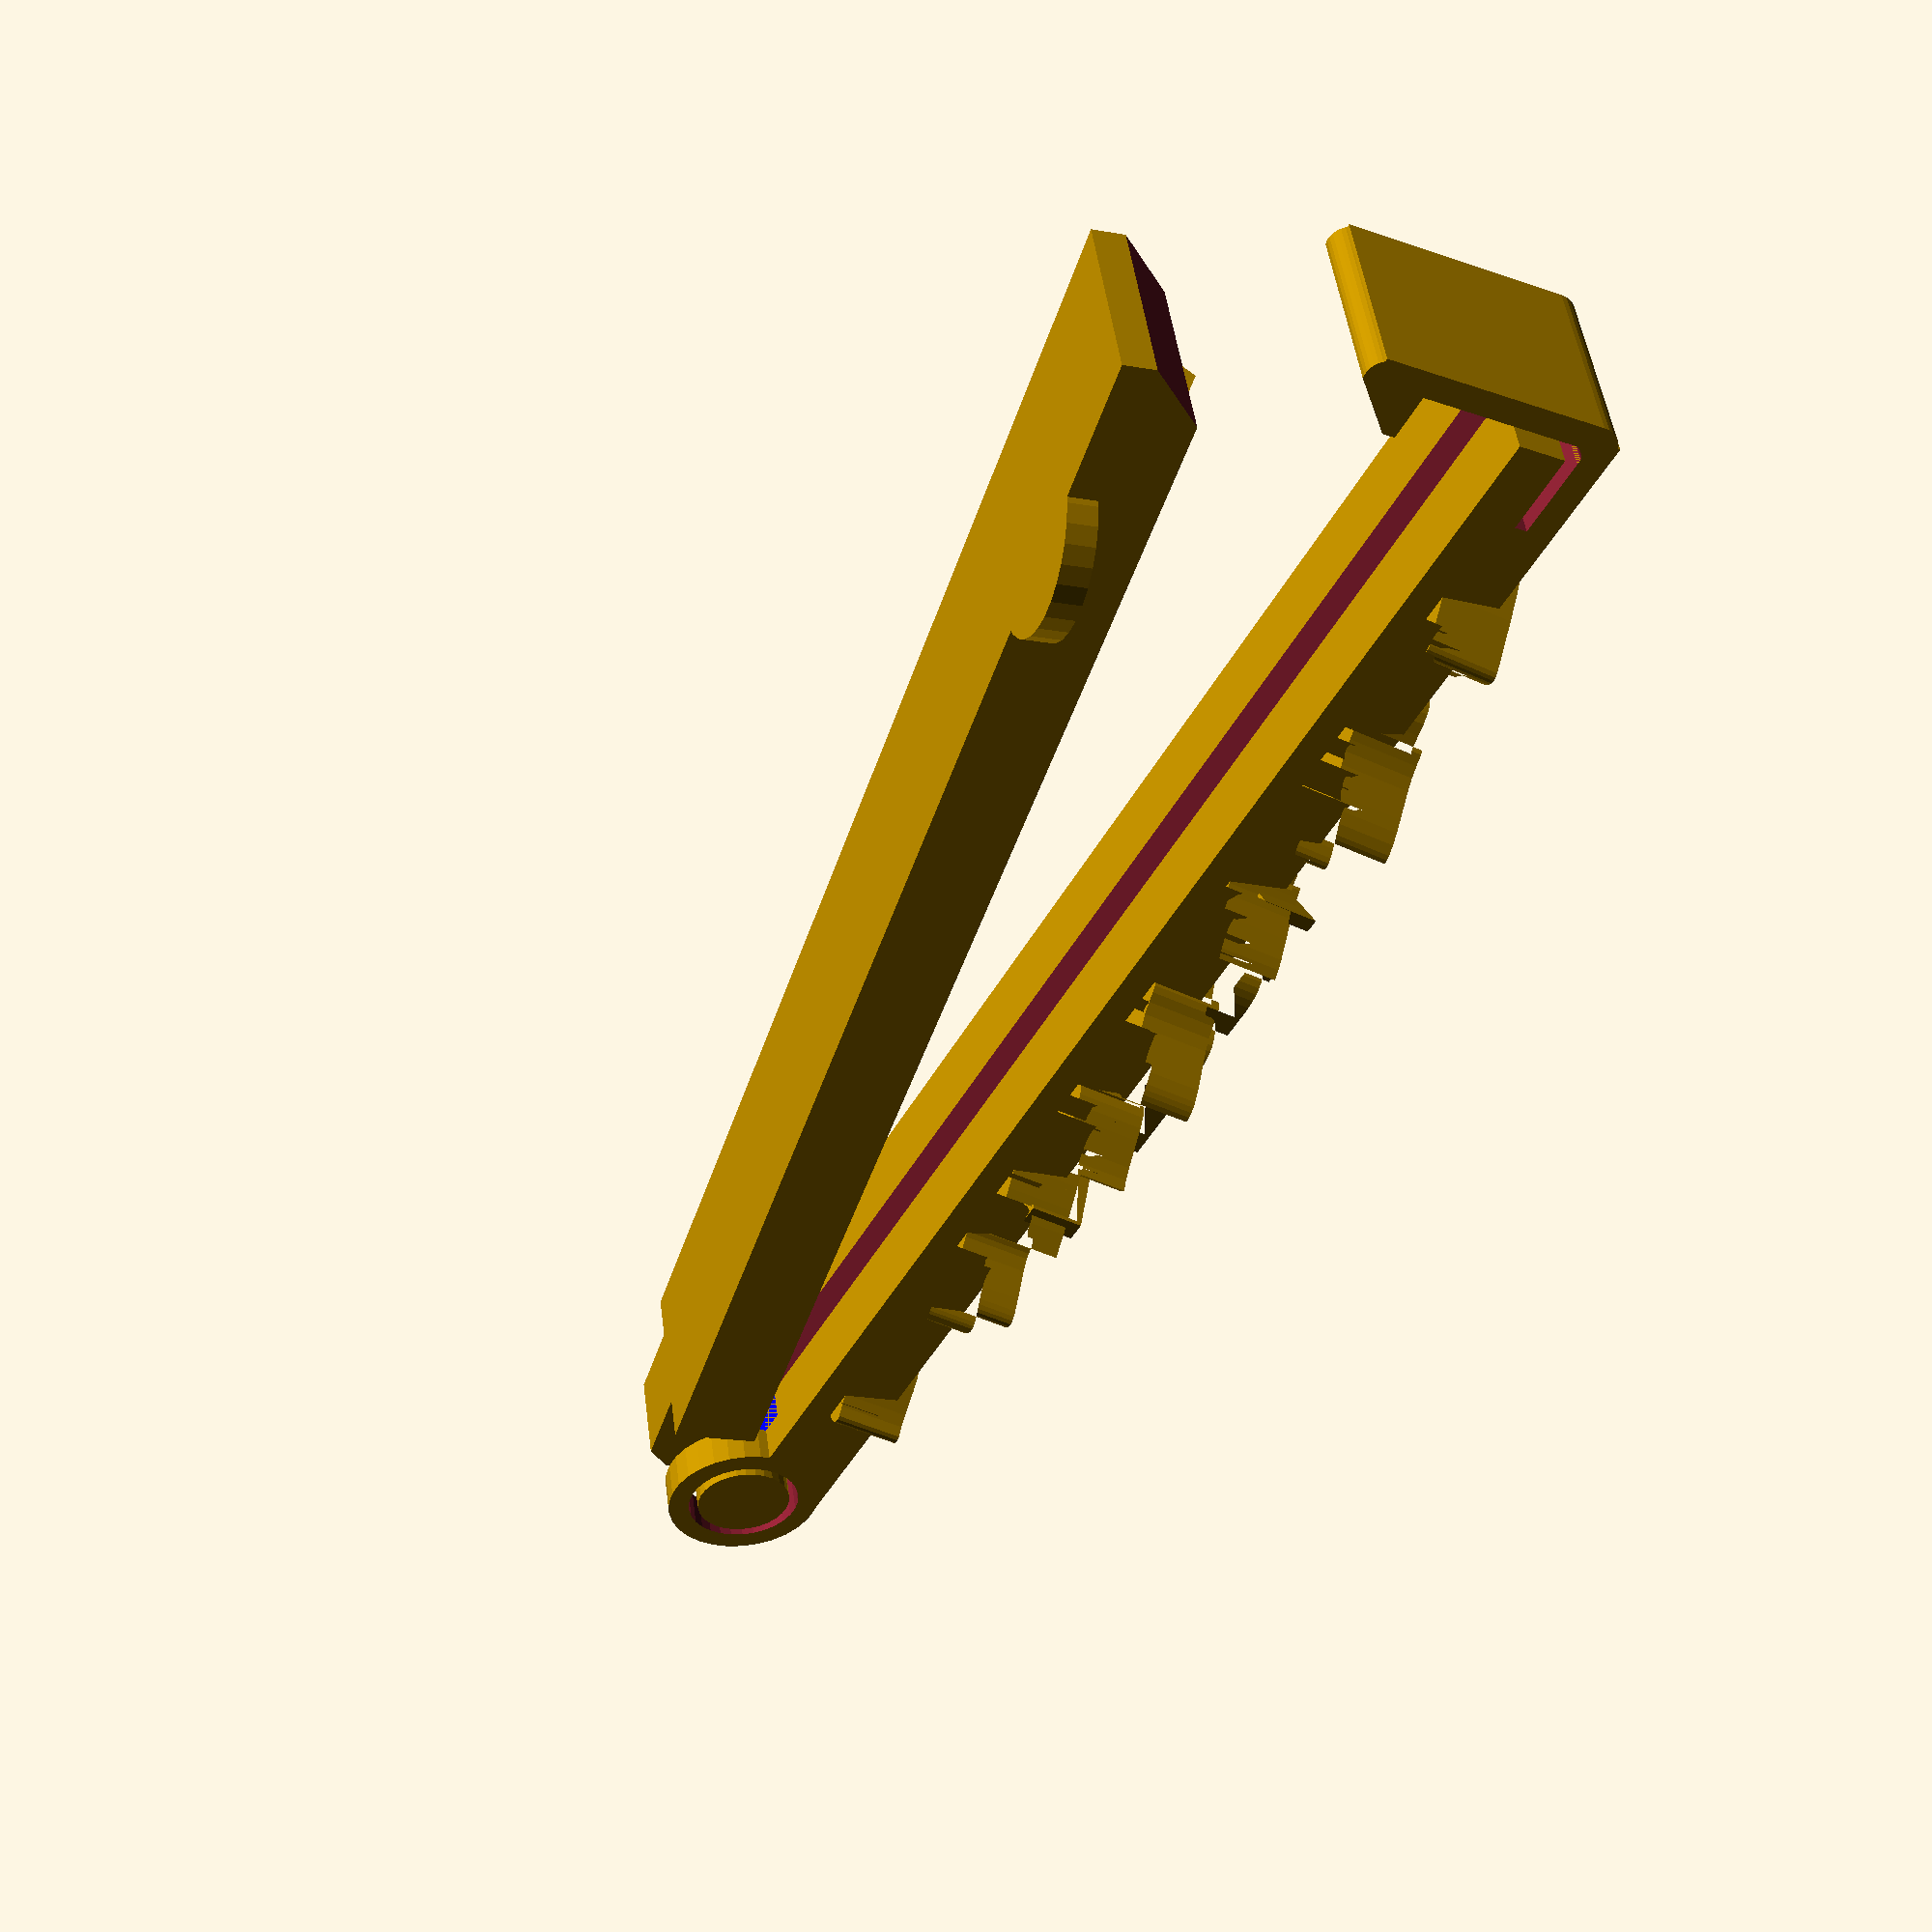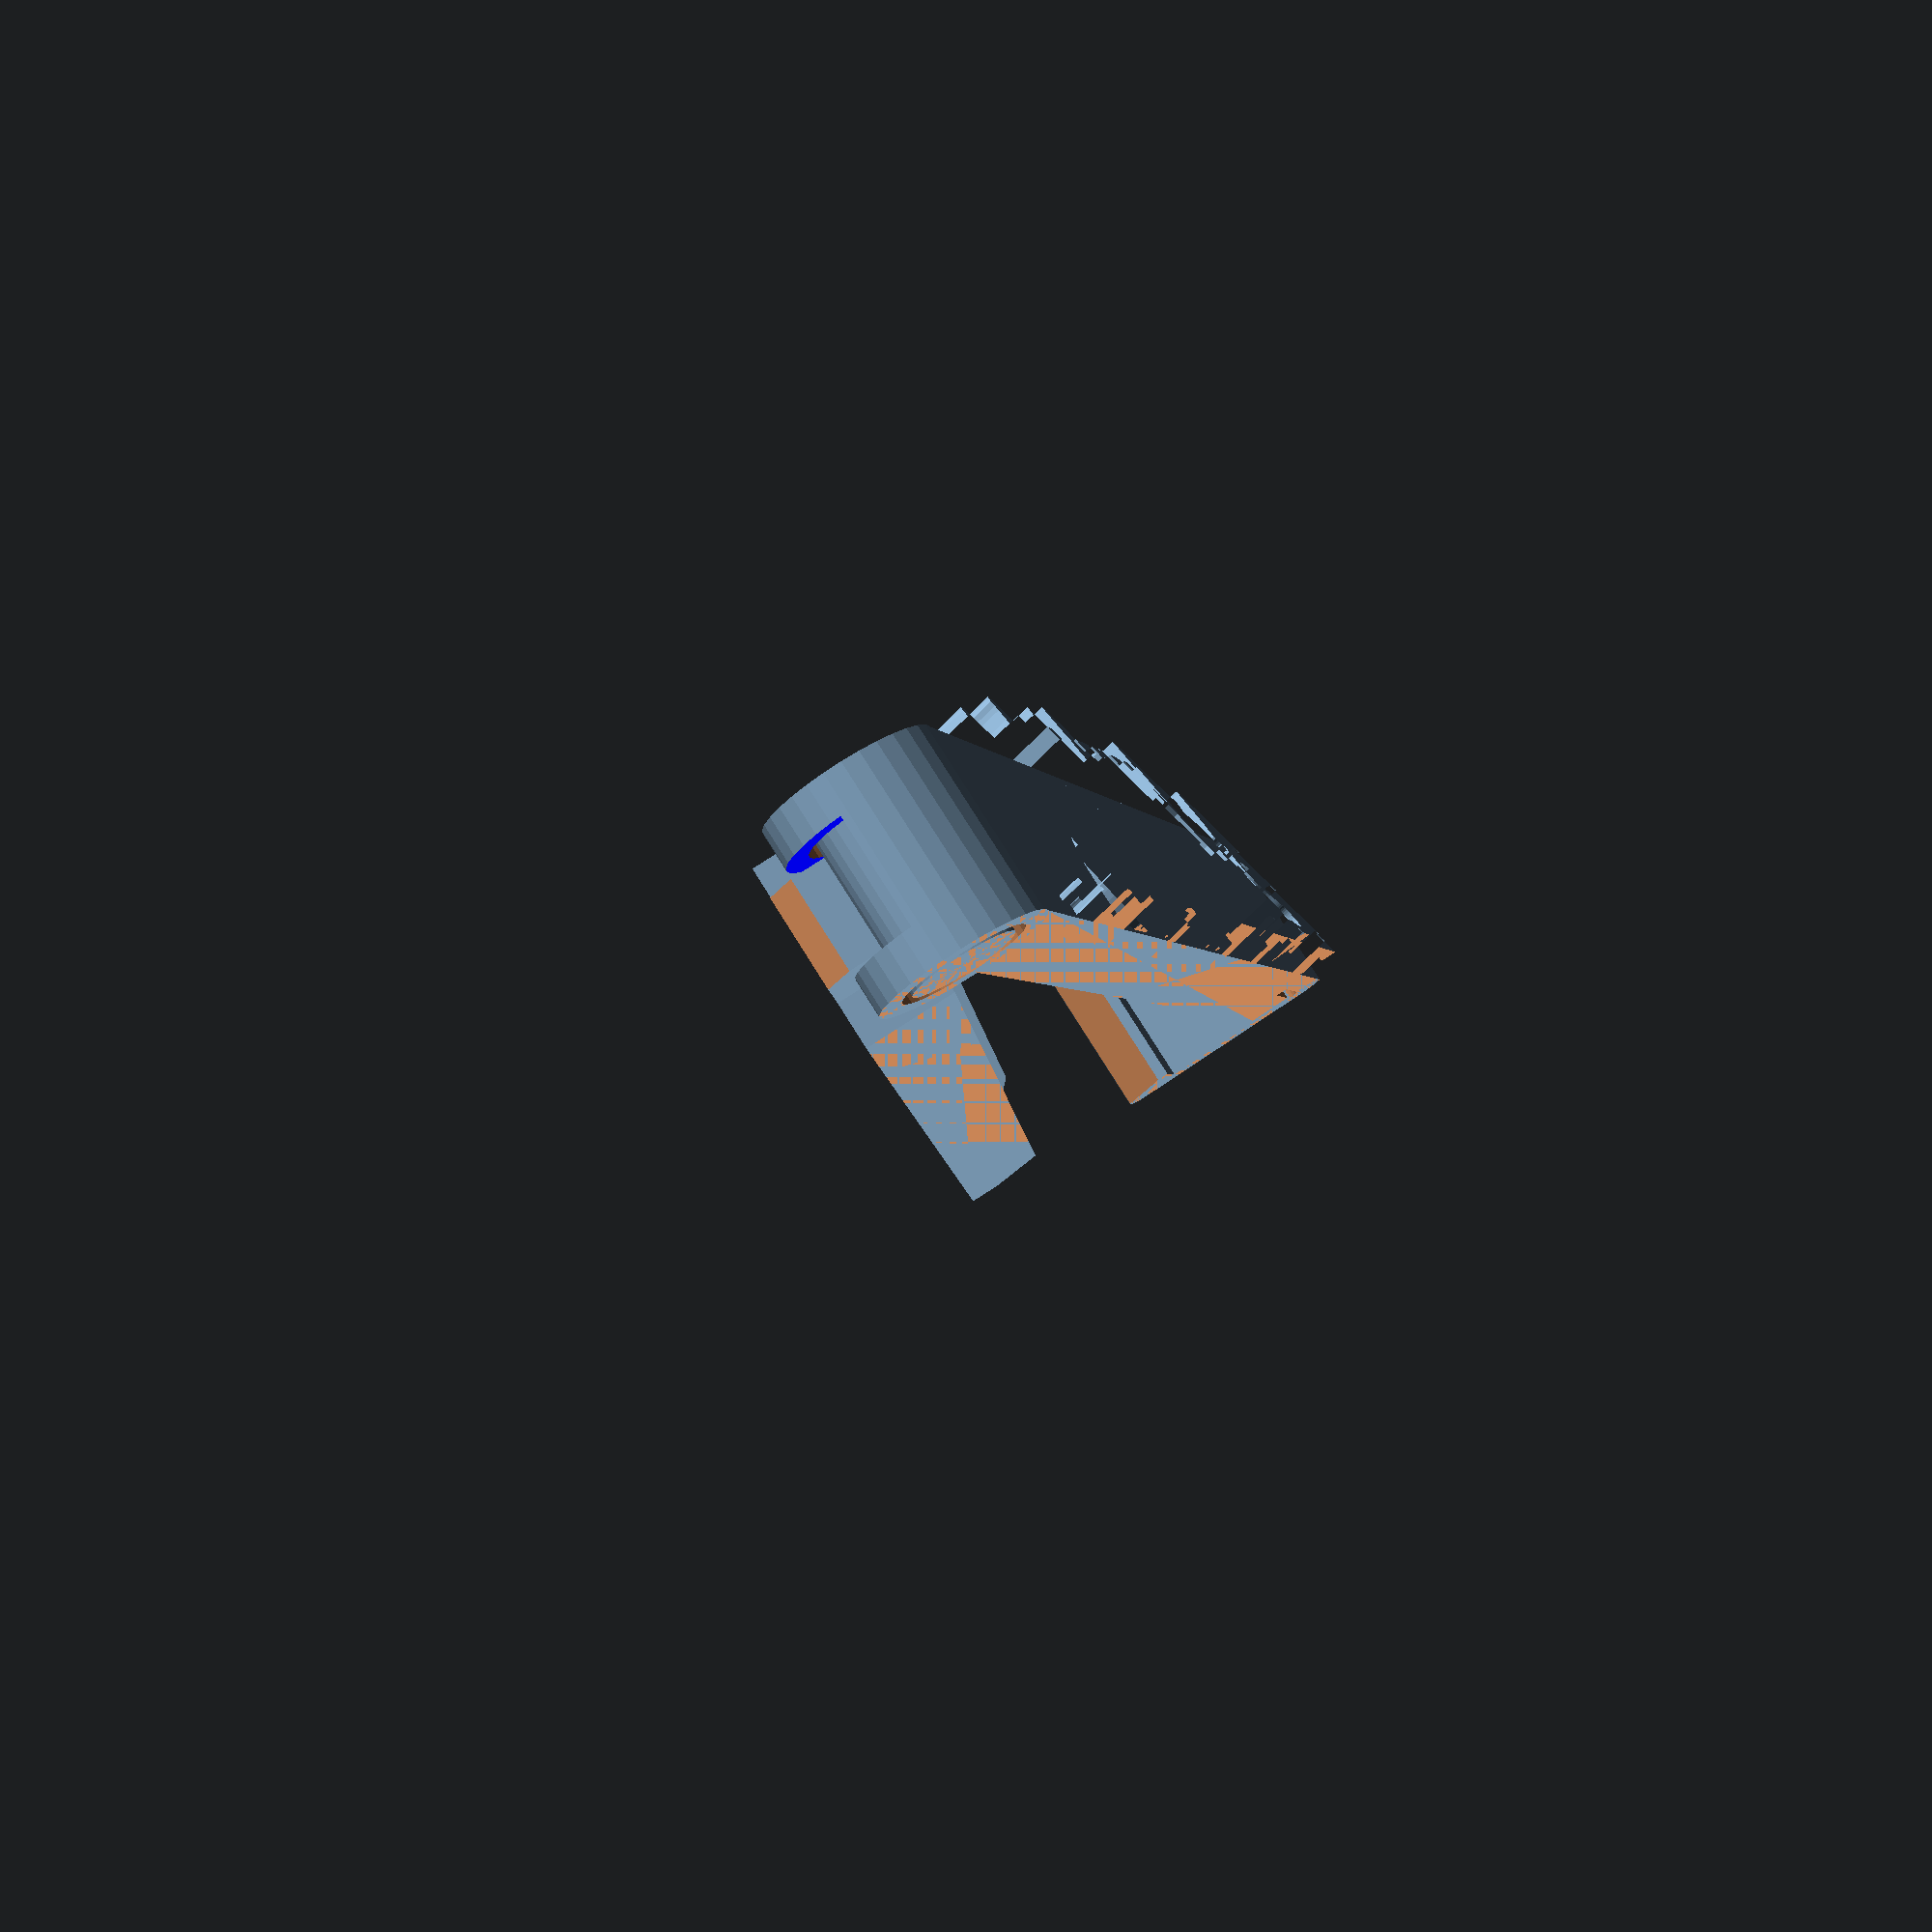
<openscad>
// TeaClip Customizer
// (C) 2016 Markus H.
//          Based on Bag Clip - PLA Compatible by MasterFX
//          check out http://www.thingiverse.com/thing:330151
//
//          Total OpenSCAD rewrite
//          Sorry for the chaotic script, this is done in a HURRY :D

/* [CLIP] */
// Length (mm)
TOTAL_LENGTH = 92;  // [30:1:150]
// Height (mm)
BASE_HEIGHT = 10;   // [6:1:20]
// Width (mm)
BASE_WIDTH = 4.85;  // [3:0.05:10]
// Helper Tab (Easier opening)
HELPER_TAB = "yes"; // [yes,no]
// Gap (mm) (increase for thicker bags)
GAP = 0.4; // [0:0.1:0.8]
// Printing Angle
OPENING_ANGLE = 10; // [0:5:90]
// Minimum Tolerances
TOLERANCE = 0.3; // [0.2:0.05:0.6]

/* [TEXT] */
// Text Line 1 (Top)
TEXTLINE1="MERRY";
// Text Line 2 (Bottom, leave blank for onle line only)
TEXTLINE2="CHRISTMAS";

/* [FONT] */
// Font Style
FONTNAME="Alfa Slab One"; // [Alfa Slab One, Bevan, Passion One, Ultra]
// Font Size
FONTSIZE=8; // [4:0.5:16]
// Additional Font Spacing
FONTSPACING=0; // [0:0.1:10]

/* [OPTIONS] */
// Render Christmas Trees (Length > 70mm only!)
TREES="yes"; // [yes,no]
// Tree Scale Factor
TREESCALE=1.0; // [0.1:0.1:5]
// Tilt Text Backwards
TEXTSLOPE=10; // [0:1:15]

/* [HIDDEN] */
$fn=30;

BASE_LENGTH = TOTAL_LENGTH-7;

CLIP_LENGTH = 5;
CLIP_WIDTH = 1.5;
SLOT_SIZE = 0.7;
HOOK_NOSE = 3.5 ;

// Render Clip
translate([1.5-TOTAL_LENGTH/2,0.5+BASE_WIDTH,0])
{
  Clip_Part_A(-OPENING_ANGLE);
  Clip_Part_B(0);
}
  
difference() {
    rotate([90-TEXTSLOPE])
    {
      if (TREES=="yes") 
      scale(0.65*TREESCALE)
        translate([0,10,-3.5])
          treeLine(6);

      if (TREES=="yes") TreesNText(0.6);
      if (TREES=="no")  TreesNText(0);

    }

    translate([-50,-10,-10])
      cube([100,30,10]);
}

module TreesNText(TextDistance) 
{
  translate([0,0,-0.3-1+TextDistance])
  linear_extrude(3)
    translate([0,-0.5,0])
    scale([.8,.8,1])
    {
        if (TEXTLINE2 == "") {
          translate([0,FONTSPACING,0])
            text(TEXTLINE1,size=FONTSIZE,font=FONTNAME,valign="bottom",halign="center");
        } else {
          text(TEXTLINE2,size=FONTSIZE,font=FONTNAME,valign="bottom",halign="center");
          translate([0,FONTSIZE+FONTSPACING,0])
            text(TEXTLINE1,size=FONTSIZE,font=FONTNAME,valign="bottom",halign="center");
        }
    }
}

module Clip_Part_B(rotation)
{
    rotate(-rotation)
    translate([-1,(BASE_WIDTH*2)/1.8-(TOLERANCE/2),0])
    difference() 
    {
        union() 
        {
            // Hook
            translate([1+BASE_LENGTH-TOLERANCE+CLIP_LENGTH,-BASE_WIDTH*2,0])
                cube([CLIP_WIDTH/2+SLOT_SIZE+TOLERANCE/2,CLIP_WIDTH,BASE_HEIGHT]);
                
            // Rounded Corner
            difference() 
            {
                translate([1+BASE_LENGTH+CLIP_LENGTH+SLOT_SIZE,-BASE_WIDTH*2+(CLIP_WIDTH),0])
                    cylinder(d=CLIP_WIDTH*2,h=BASE_HEIGHT);
                
                translate([1+BASE_LENGTH+CLIP_LENGTH+SLOT_SIZE-CLIP_WIDTH/1.33,-BASE_WIDTH*2+(CLIP_WIDTH*1.77),-0.5])
                    cylinder(d=CLIP_WIDTH*1.66,h=BASE_HEIGHT+1.0);
            }

            translate([1+BASE_LENGTH+CLIP_LENGTH+SLOT_SIZE,-BASE_WIDTH*2+CLIP_WIDTH,0])
                cube([CLIP_WIDTH,BASE_WIDTH*2+TOLERANCE*3+GAP-CLIP_WIDTH,BASE_HEIGHT]);

            // Hook Nose
            translate([0,GAP,0])
            difference() 
            {
                // Cube+Round
                union() {
                    translate([1+BASE_LENGTH+CLIP_LENGTH-HOOK_NOSE+CLIP_WIDTH,TOLERANCE*3,0])
                        cube([HOOK_NOSE+SLOT_SIZE,HOOK_NOSE/1.5+TOLERANCE*2,BASE_HEIGHT]);
                    
                    translate([1+BASE_LENGTH+CLIP_LENGTH+(HOOK_NOSE/6)+SLOT_SIZE+1.2-HOOK_NOSE*1.55+CLIP_WIDTH+(HOOK_NOSE+CLIP_WIDTH)/2,HOOK_NOSE/1.5+TOLERANCE*2+TOLERANCE*2-.3,0])
                        cylinder(d=HOOK_NOSE/1.55,h=BASE_HEIGHT);
                }
              
                // Slope Cutot
                translate([1+BASE_LENGTH+CLIP_LENGTH-HOOK_NOSE*1.35+CLIP_WIDTH,HOOK_NOSE*1.35+TOLERANCE*2,BASE_HEIGHT/2])
                    rotate(45)
                    cube([HOOK_NOSE*2,HOOK_NOSE*2,BASE_HEIGHT+1.0],center=true);
                
            }
            
            // Cylinder
            translate([1,-(BASE_WIDTH*2)/1.8+(TOLERANCE/2),0])
                cylinder(h=BASE_HEIGHT,d=BASE_WIDTH*1.8+TOLERANCE,center=false);

            difference() 
            {
                translate([1,-BASE_WIDTH*2,0])
                    cube([BASE_LENGTH-TOLERANCE+CLIP_LENGTH,BASE_WIDTH,BASE_HEIGHT]);

                // Slot
                translate([1+BASE_LENGTH,-(BASE_WIDTH*2)+CLIP_WIDTH,-0.5])
                    cube([CLIP_LENGTH+SLOT_SIZE,SLOT_SIZE,BASE_HEIGHT+1.0]);
             
                translate([BASE_LENGTH/2+BASE_WIDTH+1.5, -BASE_WIDTH+(TOLERANCE/2), BASE_HEIGHT/2 ])
                    rotate([45,0,0])
                    cube([BASE_LENGTH-BASE_WIDTH+CLIP_LENGTH+TOLERANCE*2, 1.5+TOLERANCE, 1.5+TOLERANCE],center=true);
            }
        }
        
        // Cylinder Cutout
        translate([1,(-BASE_WIDTH*2)/1.8+(TOLERANCE/2),-0.5])
            cylinder(h=BASE_HEIGHT+1.0,d=(BASE_WIDTH*1.8)-(BASE_WIDTH/2)+TOLERANCE,center=false);

        // Cube/Cylinder Cutout
        color("Blue")    
        translate([1,-BASE_WIDTH/2+(TOLERANCE/2)+TOLERANCE/2,BASE_HEIGHT/2])
            cube([BASE_WIDTH*2.5,BASE_WIDTH+TOLERANCE*2,BASE_HEIGHT/2+TOLERANCE*3],center=true);

    }

}

module Clip_Part_A(rotation) 
{
    //translate([0,-1.5,0])
    rotate(-rotation)
    translate([-1,(BASE_WIDTH*2)/1.8-(TOLERANCE/2)+GAP,0])
    {
        // Base
        difference() 
        {
            translate([1.5+BASE_WIDTH+TOLERANCE*2, -BASE_WIDTH+TOLERANCE/2 ,  0])
                 cube([BASE_LENGTH-BASE_WIDTH+HOOK_NOSE+1-TOLERANCE*3,   BASE_WIDTH , BASE_HEIGHT]);

            translate([1.5+BASE_WIDTH+TOLERANCE*2+
                       BASE_LENGTH-BASE_WIDTH+HOOK_NOSE+1+TOLERANCE*3,
                        -BASE_WIDTH-TOLERANCE*3,
            BASE_HEIGHT/2])
                rotate(-45) 
                cube([HOOK_NOSE+BASE_WIDTH,HOOK_NOSE+BASE_WIDTH,BASE_HEIGHT+1.0], center=true);
        }

        
        if (HELPER_TAB=="yes")
        translate([BASE_LENGTH-BASE_WIDTH*1.5, TOLERANCE/2 , BASE_HEIGHT/1.2])
        rotate([90,0,0])    
            cylinder(r=min(BASE_WIDTH,BASE_HEIGHT)*1,h=BASE_WIDTH/3);


        // Base Lip
        translate([BASE_WIDTH+1.5+TOLERANCE, -BASE_WIDTH+TOLERANCE/2,  BASE_HEIGHT/2-1])
            rotate([45,0,0])
             cube([BASE_LENGTH-BASE_WIDTH, 1.5, 1.5]);

        // Cylinder to Base
        difference() 
        {
            translate([1.5/2,-BASE_WIDTH+TOLERANCE/2,BASE_HEIGHT/4])
                cube([BASE_WIDTH+1.5+TOLERANCE*2, BASE_WIDTH, BASE_HEIGHT/2]);

            translate([0,TOLERANCE/2,BASE_HEIGHT/2])
                rotate(-45)
                cube([BASE_WIDTH-2,BASE_WIDTH-2,BASE_HEIGHT*1.1], center=true);
        }

        // Cylinder
        translate([1,(-BASE_WIDTH*2)/1.8+(TOLERANCE/2)-GAP,BASE_HEIGHT/2])
            cylinder(h=BASE_HEIGHT,d=(BASE_WIDTH*1.7)-(BASE_WIDTH/2)-TOLERANCE,center=true);
    }
}

// Trees
path3374_0_points = [[125.840922,51.643838],[125.385047,48.501016],[124.816513,47.427045],[124.050043,46.640803],[122.010677,45.799809],[119.441716,45.714643],[113.414072,46.758239],[110.304923,47.360220],[107.365242,47.664468],[102.465474,47.741428],[97.533216,48.069096],[87.802402,48.569408],[90.573672,44.502276],[91.691947,42.555088],[91.358236,42.268698],[90.283705,42.382963],[85.475422,43.641018],[83.149881,42.285351],[80.676149,41.591874],[78.097996,41.366797],[75.459190,41.416331],[70.174697,41.564072],[67.616548,41.274699],[65.172822,40.484778],[63.819925,40.183680],[62.633263,40.270058],[61.594043,40.673659],[60.683473,41.324229],[59.173107,43.085267],[57.951820,44.991147],[56.869264,46.479845],[56.333028,46.892118],[55.775095,46.989336],[55.176673,46.701246],[54.518967,45.957595],[52.950532,42.822598],[52.064503,41.420581],[50.548681,40.748325],[48.559553,40.590728],[46.253609,40.732690],[41.317221,41.054879],[38.999754,40.804903],[36.991422,39.994078],[31.869756,40.634314],[27.085804,40.411840],[18.846212,38.959558],[18.625549,40.795452],[18.028687,42.296258],[17.105897,43.482823],[15.907451,44.375992],[14.483621,44.996612],[12.884677,45.365530],[9.362536,45.431641],[5.743200,44.741095],[2.428841,43.460661],[-0.178369,41.757109],[-1.676258,39.797208],[-5.908068,39.871614],[-10.028694,39.585034],[-17.979291,38.210521],[-33.018208,34.227328],[-34.140271,37.005406],[-35.813127,39.065850],[-37.933018,40.530293],[-40.396186,41.520370],[-45.937324,42.563954],[-51.606478,43.169668],[-56.197934,42.903967],[-60.759911,42.919388],[-65.436464,43.309157],[-70.371648,44.166498],[-70.707870,47.209449],[-71.519734,48.860472],[-72.668442,49.364252],[-74.015196,48.965476],[-75.421201,47.908831],[-76.747657,46.439004],[-78.606738,43.238548],[-83.650226,44.101134],[-88.793335,44.586315],[-99.371868,44.646338],[-103.801132,45.452803],[-105.137552,45.391118],[-105.956130,45.063854],[-106.307590,44.504286],[-106.242656,43.745689],[-105.066504,41.764507],[-102.833467,39.386507],[-99.949340,36.877889],[-93.850988,32.533588],[-91.669184,30.540146],[-91.306892,29.933242],[-91.349314,29.558116],[-92.405215,29.418902],[-94.350723,29.953908],[-96.699672,30.994538],[-98.965899,32.372196],[-100.663239,33.918285],[-101.146650,34.701804],[-101.305528,35.464208],[-105.929081,35.199669],[-109.247431,35.635742],[-110.182457,36.234891],[-110.509542,37.151251],[-110.134809,38.432176],[-108.964378,40.125018],[-114.103442,37.441076],[-115.465880,37.065102],[-116.233464,37.221568],[-116.563600,37.826809],[-116.613693,38.797156],[-116.503378,41.498498],[-120.594327,39.831571],[-123.781740,38.480960],[-124.815764,38.360355],[-125.358877,38.842127],[-125.322736,40.100711],[-124.618998,42.310538],[-128.376951,39.010615],[-129.655161,38.361649],[-130.566576,38.368285],[-131.136487,39.021722],[-131.390180,40.313164],[-131.050068,44.774868],[-131.448297,43.773795],[-131.997890,43.104634],[-133.460744,42.552763],[-135.257793,42.700686],[-137.208198,43.129835],[-139.131121,43.421640],[-140.845724,43.157533],[-141.568394,42.686210],[-142.171169,41.918946],[-142.926618,39.287308],[-146.108185,37.883312],[-147.249050,37.731184],[-148.154643,37.877586],[-149.454034,38.861833],[-150.394395,40.427758],[-151.363768,42.167065],[-152.750191,43.671456],[-153.721059,44.207966],[-154.941704,44.532636],[-156.460632,44.594429],[-158.326348,44.342308],[-162.364728,44.131017],[-166.095936,44.591072],[-169.725429,45.026090],[-173.458658,44.739688],[-174.682884,44.792909],[-175.813413,45.144637],[-177.825144,46.491815],[-181.073684,49.998445],[-182.437566,51.150691],[-183.082208,51.356221],[-183.712573,51.230754],[-184.336603,50.711341],[-184.962241,49.735031],[-186.250108,46.159918],[-190.801651,46.810737],[-195.204374,47.080667],[-199.591867,47.440580],[-204.097718,48.361348],[-208.883645,48.322407],[-212.845894,48.129732],[-213.770044,47.587248],[-213.590562,46.540135],[-212.008209,44.832995],[-208.723748,42.310428],[-202.911042,37.576519],[-200.356074,35.275888],[-198.543823,33.270247],[-197.855632,31.747677],[-198.052229,31.226319],[-198.672846,30.896259],[-201.376810,30.904072],[-206.348868,31.959198],[-207.202318,31.082048],[-207.313246,29.986111],[-206.812360,28.721116],[-205.830367,27.336786],[-202.945888,24.409027],[-199.705468,21.600638],[-197.154764,19.309426],[-196.464825,18.482074],[-196.339436,17.933193],[-196.909306,17.712509],[-198.305141,17.869746],[-204.097538,19.516888],[-204.653343,18.697611],[-204.617536,17.665019],[-203.204000,15.142832],[-200.722767,12.316203],[-198.039671,9.551007],[-196.020551,7.213120],[-195.530555,6.318752],[-195.531241,5.668415],[-196.130839,5.307843],[-197.437578,5.282770],[-202.605398,6.422058],[-202.955965,5.449347],[-202.846117,4.401478],[-201.587271,2.162005],[-197.307635,-2.319677],[-195.655226,-4.234917],[-195.250207,-5.039613],[-195.240009,-5.715111],[-195.710156,-6.240977],[-196.746173,-6.596774],[-200.857908,-6.716422],[-199.596894,-7.639318],[-198.425571,-8.916066],[-196.302428,-12.273859],[-192.587178,-20.405817],[-190.796797,-24.150942],[-188.919065,-26.996141],[-187.916461,-27.920481],[-186.854844,-28.426894],[-185.721820,-28.451066],[-184.504998,-27.928682],[-182.966280,-24.934005],[-180.512567,-21.817802],[-174.863064,-15.637069],[-172.668731,-12.780665],[-171.562316,-10.218985],[-171.573554,-9.081187],[-172.044545,-8.056093],[-173.037879,-7.156712],[-174.616148,-6.396052],[-169.749060,-2.961325],[-167.722245,-0.983261],[-166.344316,0.911283],[-165.898578,2.529320],[-166.113812,3.174339],[-166.668331,3.677859],[-168.936877,4.163912],[-172.987518,3.794488],[-167.323267,8.361547],[-165.182491,10.594913],[-163.802724,12.614965],[-163.409048,14.286799],[-163.652332,14.949978],[-164.226545,15.475514],[-166.480298,16.046205],[-170.395388,15.863968],[-169.222813,17.857851],[-167.880915,19.304438],[-166.406627,20.256582],[-164.836881,20.767135],[-163.208609,20.888951],[-161.558742,20.674883],[-158.341953,19.450505],[-155.481971,17.516824],[-153.274252,15.296663],[-152.014252,13.212847],[-151.831977,12.354200],[-151.997428,11.688198],[-150.799989,10.301569],[-150.803290,9.615251],[-151.548470,9.361185],[-152.576669,9.271312],[-153.429027,9.077573],[-153.646685,8.511909],[-152.770782,7.306260],[-150.342458,5.192568],[-147.415066,1.244119],[-145.364950,-1.668864],[-145.138637,-2.457295],[-145.695361,-2.651148],[-149.909548,-0.807502],[-149.083188,-2.116896],[-148.694087,-3.297033],[-148.394516,-5.572074],[-148.067474,-6.818246],[-147.344546,-8.237696],[-146.017446,-9.906060],[-143.877888,-11.898972],[-139.890168,-17.849435],[-137.851585,-20.269509],[-135.838176,-21.945045],[-133.891186,-22.595219],[-132.955485,-22.448037],[-132.051855,-21.939204],[-131.185451,-21.033619],[-130.361428,-19.696177],[-128.861148,-15.585312],[-127.431569,-11.571005],[-125.613273,-8.720420],[-123.629425,-7.013068],[-121.703191,-6.428458],[-120.057739,-6.946101],[-118.916234,-8.545507],[-118.501841,-11.206187],[-119.037728,-14.907652],[-120.202664,-15.630122],[-120.853313,-16.566809],[-121.049640,-17.696286],[-120.851613,-18.997127],[-119.512369,-22.027196],[-117.315318,-25.485605],[-112.266752,-33.001807],[-110.374715,-36.716779],[-109.796644,-38.488491],[-109.543828,-40.174452],[-108.054403,-41.622842],[-106.723699,-42.314105],[-105.530427,-42.334817],[-104.453294,-41.771552],[-103.471009,-40.710883],[-102.562283,-39.239385],[-100.880338,-35.410200],[-97.462332,-26.631155],[-95.385614,-23.066483],[-94.180807,-21.793370],[-92.836648,-20.975172],[-91.625897,-19.135141],[-91.695364,-17.702882],[-92.578190,-16.506595],[-93.807516,-15.374483],[-94.916484,-14.134748],[-95.438234,-12.615593],[-94.905908,-10.645220],[-92.852648,-8.051832],[-92.730257,-6.827855],[-92.278259,-6.143398],[-91.566601,-5.926756],[-90.665227,-6.106225],[-88.573117,-7.366676],[-86.561498,-9.351115],[-85.189936,-11.485907],[-84.919041,-12.430423],[-85.017999,-13.197414],[-85.556754,-13.715175],[-86.605254,-13.912001],[-88.233443,-13.716188],[-90.511268,-13.056032],[-87.170989,-18.975817],[-82.916263,-25.389463],[-78.662084,-32.134056],[-76.821136,-35.579547],[-75.323448,-39.046682],[-70.661731,-33.279985],[-66.044856,-26.921503],[-61.805230,-20.541460],[-58.275258,-14.710082],[-60.084373,-14.652874],[-61.230575,-14.190201],[-61.785120,-13.400521],[-61.819263,-12.362288],[-61.404261,-11.153960],[-60.611370,-9.853994],[-58.176943,-7.292972],[-55.086029,-5.306873],[-53.472530,-4.725561],[-51.908677,-4.523350],[-50.465727,-4.778696],[-49.214934,-5.570056],[-48.227556,-6.975885],[-47.574848,-9.074642],[-45.934197,-10.245281],[-45.999700,-10.567679],[-46.520861,-10.762069],[-51.138675,-10.968644],[-53.551093,-11.225708],[-54.429081,-11.516775],[-54.953363,-11.963473],[-55.022766,-12.601256],[-54.536120,-13.465578],[-51.489998,-16.015662],[-47.766331,-19.070707],[-45.077729,-21.663642],[-44.705960,-22.684522],[-45.294216,-23.467119],[-47.076251,-23.970515],[-50.285818,-24.153792],[-47.826570,-26.727118],[-45.405466,-29.842038],[-40.651654,-36.831574],[-35.972304,-43.392234],[-33.644277,-45.971058],[-31.315338,-47.793852],[-30.153809,-44.522982],[-28.190128,-41.042090],[-23.283054,-33.949454],[-21.053033,-30.587318],[-19.447604,-27.514377],[-18.823454,-24.855433],[-18.990822,-23.720212],[-19.537268,-22.735292],[-20.727289,-22.344853],[-21.227922,-21.647863],[-21.155234,-20.698686],[-20.625289,-19.551683],[-18.657887,-16.881660],[-16.254235,-14.072703],[-14.342852,-11.559720],[-13.861924,-10.550129],[-13.852257,-9.777622],[-14.429918,-9.296563],[-15.710970,-9.161316],[-20.847508,-10.145712],[-19.031603,-6.655720],[-17.164398,-3.926966],[-15.028325,-1.368475],[-12.901360,0.400174],[-11.928161,0.794690],[-11.061479,0.759404],[-10.336061,0.216869],[-9.786656,-0.910362],[-9.448009,-2.699736],[-9.354868,-5.228702],[-6.700933,-10.617893],[-5.927987,-13.005702],[-5.656951,-15.119585],[-5.987249,-16.907490],[-7.018300,-18.317364],[-8.849529,-19.297155],[-11.580358,-19.794812],[-8.435905,-23.438175],[-5.700660,-27.329158],[-1.082069,-35.623199],[3.026857,-44.215369],[7.377562,-52.644102],[8.963367,-52.246724],[10.357940,-51.498348],[11.586363,-50.440505],[12.673718,-49.114730],[14.525553,-45.825515],[16.114105,-41.962969],[19.303988,-33.846952],[21.306636,-30.258014],[23.848632,-27.424812],[26.182593,-25.543419],[27.509148,-23.862612],[27.981001,-22.367217],[27.750859,-21.042062],[26.971424,-19.871972],[25.795401,-18.841776],[22.864412,-17.140372],[25.316162,-10.344403],[28.295169,-2.690942],[30.093694,0.764235],[32.157594,3.602049],[34.531390,5.545255],[35.848412,6.094741],[37.259602,6.316608],[39.344144,4.183503],[41.843774,2.044384],[46.297476,-1.730920],[47.356140,-3.106616],[47.397555,-3.609494],[47.039074,-3.967350],[44.898573,-4.182876],[40.486932,-3.622952],[39.615067,-4.458103],[39.387174,-5.391193],[39.694842,-6.402646],[40.429661,-7.472887],[42.747103,-9.711432],[45.472214,-11.950227],[47.737701,-14.032669],[48.427059,-14.966320],[48.676278,-15.802157],[48.376947,-16.520605],[47.420655,-17.102088],[45.698990,-17.527032],[43.103542,-17.775862],[47.988221,-23.098973],[52.508069,-29.057838],[56.668946,-35.304525],[60.476712,-41.491102],[62.557740,-39.209071],[64.348132,-36.645440],[67.447387,-31.008385],[70.555230,-25.249956],[72.356357,-22.534607],[74.452412,-20.040172],[75.992473,-18.321901],[76.140487,-17.667069],[75.968021,-17.119300],[74.944233,-16.257546],[73.486281,-15.561817],[72.159341,-14.857290],[71.528586,-13.969143],[71.650896,-13.401580],[72.159192,-12.722554],[74.616332,-10.942702],[76.025497,-9.279289],[77.385414,-8.484991],[78.700354,-8.439983],[79.974586,-9.024441],[81.212380,-10.118541],[82.418005,-11.602460],[84.749831,-15.260455],[87.004221,-19.039836],[89.215332,-21.982010],[90.315333,-22.839585],[91.417323,-23.128386],[92.525573,-22.728589],[93.644352,-21.520372],[95.270568,-19.113846],[96.848624,-16.118310],[98.408214,-13.039376],[99.979027,-10.382655],[101.590757,-8.653761],[102.421244,-8.295253],[103.273095,-8.358306],[104.150021,-8.906122],[105.055733,-10.001902],[106.968362,-14.090162],[110.716281,-17.493581],[111.906533,-18.934794],[112.452622,-20.123375],[112.213282,-21.000103],[111.047244,-21.505752],[108.813240,-21.581100],[105.370002,-21.166922],[113.849674,-35.724872],[118.305529,-43.592759],[122.106002,-51.441062],[123.350999,-51.158851],[124.564748,-50.549144],[126.919223,-48.503668],[129.210869,-45.617498],[131.481129,-42.203495],[136.123256,-35.043445],[138.578008,-31.923124],[141.177142,-29.526422],[143.921661,-27.429038],[144.383669,-26.609041],[144.370248,-25.910423],[143.311345,-24.784073],[141.533396,-23.863489],[139.824844,-22.962170],[139.242980,-22.460453],[138.974132,-21.893614],[139.116855,-21.238342],[139.769704,-20.471322],[143.000002,-18.508792],[146.127844,-16.758400],[148.385379,-14.754268],[149.728612,-12.711188],[150.113545,-10.843954],[149.496180,-9.367361],[147.832521,-8.496202],[145.078571,-8.445271],[141.190332,-9.429362],[143.204648,-7.148116],[146.122435,-4.351279],[149.278943,-1.352964],[152.009422,1.532711],[153.649122,3.991632],[153.852195,4.962898],[153.533292,5.709682],[152.609319,6.192719],[150.997182,6.372746],[145.376042,5.666708],[145.071092,6.554405],[145.250829,7.490069],[146.782607,9.388018],[149.407857,11.126003],[152.563059,12.469470],[155.684693,13.183865],[158.209239,13.034636],[159.071505,12.562864],[159.573179,11.787228],[159.643821,10.678409],[159.212992,9.207088],[161.283913,7.098142],[161.588201,6.503890],[161.512378,6.148074],[160.542410,5.946613],[159.018035,6.083491],[157.583276,6.148437],[157.100760,6.025726],[156.882158,5.731182],[157.558705,4.421455],[160.256942,1.808988],[167.552045,-7.415082],[168.468927,-8.991307],[168.516253,-9.432799],[168.222814,-9.585718],[166.413586,-8.853362],[162.641122,-6.449292],[164.032317,-8.300570],[164.270046,-9.530185],[163.785004,-10.355809],[163.007890,-10.995113],[162.369399,-11.665767],[162.300228,-12.585442],[163.231073,-13.971810],[165.592632,-16.042542],[167.937584,-18.132483],[170.335520,-21.305533],[175.163894,-28.840680],[177.531107,-32.172637],[179.824854,-34.527421],[180.934299,-35.177414],[182.013523,-35.389963],[183.058575,-35.100683],[184.065502,-34.245192],[192.448627,-21.025517],[196.367816,-14.296346],[197.878787,-11.171551],[198.945712,-8.309332],[197.011103,-9.600227],[195.603059,-10.248579],[194.672385,-10.324647],[194.169885,-9.898692],[194.046363,-9.040973],[194.252623,-7.821751],[195.457705,-4.579835],[197.391565,-0.735024],[199.660636,3.150603],[203.630142,8.795988],[200.047163,7.567142],[197.460611,6.714643],[196.765861,6.948678],[196.590057,7.899782],[197.023145,9.775619],[198.155072,12.783848],[202.988277,17.900915],[208.657680,23.810085],[210.499993,26.230914],[210.944509,27.162500],[210.984201,27.852814],[210.553770,28.260317],[209.587919,28.343469],[205.788762,27.370558],[208.473479,30.823219],[208.763933,31.617906],[208.504119,31.920984],[206.786692,31.440779],[204.227212,30.159532],[201.731690,28.854170],[200.206138,28.301621],[200.090230,28.550441],[200.556568,29.278811],[203.688992,32.562668],[206.212344,34.532637],[208.825009,37.044867],[211.184103,39.720872],[212.946742,42.182163],[213.770044,44.050253],[213.722293,44.643570],[213.311126,44.946654],[211.227103,44.492879],[207.175092,42.310438],[204.397960,40.533760],[203.760542,40.417599],[203.511962,40.705797],[203.845531,42.164001],[204.727099,44.245820],[205.485097,46.288705],[205.607892,47.088501],[205.447957,47.630106],[204.921346,47.830704],[203.944112,47.607474],[200.301992,45.558258],[195.794896,43.473665],[194.501967,43.156575],[193.750510,43.305656],[193.466318,43.907935],[193.575187,44.950438],[194.675282,48.304218],[190.441636,44.992173],[188.665102,44.016701],[187.234081,43.669445],[186.237565,44.081290],[185.764544,45.383124],[185.904010,47.705831],[186.744952,51.180298],[185.050619,49.334958],[183.683186,48.511334],[182.485992,48.442079],[181.302379,48.859846],[178.349256,50.087054],[176.266428,50.361801],[173.570542,50.054178],[173.079646,47.524226],[171.690763,45.453783],[169.659856,43.943945],[167.242885,43.095805],[164.695812,43.010456],[162.274600,43.788993],[160.235209,45.532509],[159.438685,46.797726],[158.833602,48.342098],[157.936796,46.504749],[156.937401,45.164934],[155.847097,44.260557],[154.677564,43.729526],[152.147531,43.539119],[149.440742,44.096958],[146.650638,44.906290],[143.870658,45.470359],[141.194243,45.292410],[139.924072,44.769943],[138.714832,43.875688],[136.762412,43.533019],[135.243485,43.571329],[134.097954,43.932642],[133.265722,44.558981],[132.300768,46.374835],[131.867844,48.555082],[131.486173,50.635915],[130.674979,52.153524],[129.958068,52.556180],[128.953484,52.644102],[125.840912,51.643838],[125.840922,51.643838],[96.307622,39.720158],[95.692176,37.849473],[95.194120,37.238587],[94.842679,37.524841],[94.667080,38.345577],[94.960311,40.139858],[95.487594,40.388085],[96.307622,39.720158],[96.307622,39.720158],[-41.339638,36.096648],[-40.612170,34.143472],[-40.674112,33.601588],[-40.948509,33.303264],[-41.920676,33.298565],[-43.100690,33.851917],[-44.060573,34.685861],[-44.372345,35.522936],[-43.608027,36.085685],[-41.339638,36.096648],[-41.339638,36.096648],[-112.360238,31.987238],[-113.540740,31.516312],[-114.125686,31.636829],[-114.244210,32.120344],[-114.025448,32.738408],[-113.598534,33.262577],[-113.092604,33.464403],[-112.636794,33.115439],[-112.360238,31.987238],[-112.360238,31.987238],[-159.884938,30.351228],[-156.855485,28.305957],[-156.251674,27.676111],[-156.155113,27.269802],[-157.183671,27.012835],[-159.341005,27.305123],[-164.641398,28.617747],[-167.255078,29.368228],[-165.389674,30.370719],[-163.521471,31.580348],[-162.594779,31.929262],[-161.677537,31.929668],[-160.773129,31.448134],[-159.884938,30.351228],[-159.884938,30.351228],[109.436742,28.507428],[107.626198,27.111485],[106.488899,26.574068],[105.946873,26.665334],[105.922145,27.155441],[106.336741,27.814546],[107.112689,28.412807],[108.172014,28.720382],[109.436742,28.507428],[109.436742,28.507428],[41.667832,25.057548],[43.109377,23.580861],[43.195322,23.190898],[42.956587,22.994180],[41.800695,23.063458],[40.232932,23.554646],[38.844532,24.233697],[38.226727,24.866563],[38.970750,25.219196],[41.667832,25.057548],[41.667832,25.057548],[153.368302,25.389798],[154.067728,23.740668],[153.931358,23.287586],[153.555270,23.042203],[152.336952,23.054661],[150.918799,23.538300],[149.806833,24.253375],[149.507079,24.960145],[150.525561,25.418867],[153.368302,25.389798],[153.368302,25.389798],[-155.941168,23.529698],[-154.408955,21.782825],[-154.343263,21.362329],[-154.634514,21.189277],[-155.957846,21.421944],[-157.718953,22.153718],[-159.257836,23.057490],[-159.914499,23.806150],[-159.705748,24.020092],[-159.028942,24.072589],[-155.941168,23.529698],[-155.941168,23.529698],[-15.449898,19.019168],[-16.206119,17.655506],[-17.160269,17.054640],[-18.105351,17.029980],[-18.834370,17.394938],[-19.140330,17.962925],[-18.816235,18.547352],[-17.655090,18.961629],[-15.449898,19.019168],[-15.449898,19.019168],[35.054602,17.019818],[40.288377,13.993081],[42.505282,12.306426],[44.081502,10.774372],[44.736512,9.599511],[44.630899,9.209337],[44.189788,8.984434],[42.160806,9.131736],[38.369042,10.244008],[36.915819,11.729865],[35.178052,12.447369],[31.921555,12.795208],[30.939158,13.034492],[30.744886,13.723316],[31.606905,15.166153],[33.793382,17.667478],[35.054602,17.019818],[35.054602,17.019818],[-50.242128,16.357118],[-50.521568,15.932058],[-50.816928,15.964586],[-51.263886,16.730123],[-51.199965,17.309158],[-50.242128,16.357118],[-50.242128,16.357118],[108.294812,12.814478],[111.175612,9.544736],[110.956349,9.398329],[109.986214,9.824466],[106.860039,11.135067],[105.237356,11.389882],[103.930512,10.957938],[103.721570,12.354322],[103.852837,13.481459],[104.261992,14.307641],[104.886712,14.801162],[105.664677,14.930314],[106.533563,14.663389],[107.431048,13.968680],[108.294812,12.814478],[108.294812,12.814478],[-86.345098,12.848278],[-86.722550,12.246660],[-86.992158,12.160715],[-87.207845,12.848278],[-86.992158,13.535842],[-86.722550,13.449896],[-86.345098,12.848278],[-86.345098,12.848278],[74.952082,10.064428],[75.095506,9.380785],[74.901941,9.231505],[74.095867,9.857965],[73.717901,10.587656],[74.952082,10.064428],[74.952082,10.064428],[-15.039028,6.039818],[-14.666326,5.244822],[-14.665090,4.558272],[-15.512439,3.514540],[-17.051930,2.916678],[-18.754419,2.772745],[-20.090763,3.090797],[-20.456272,3.425585],[-20.531816,3.878892],[-19.548436,5.145086],[-16.611478,6.897438],[-15.912518,6.778188],[-15.039028,6.039818],[-15.039028,6.039818],[-15.039028,6.039818],[-51.083088,4.728768],[-48.646079,3.054761],[-48.448048,2.493355],[-48.777809,2.098607],[-50.563138,1.757863],[-53.086929,1.930085],[-55.434043,2.512829],[-56.689341,3.403652],[-56.621579,3.932579],[-55.937685,4.500110],[-52.263938,5.699758],[-51.083088,4.728768],[-51.083088,4.728768],[106.899992,0.273958],[109.933806,-2.031959],[111.543068,-3.864270],[111.969987,-5.195144],[111.456770,-5.996753],[110.245626,-6.241266],[108.578765,-5.900853],[106.698394,-4.947685],[104.846722,-3.353932],[104.630175,-2.478079],[103.961266,-2.419332],[102.008832,-3.362480],[101.096539,-3.669038],[100.474351,-3.402027],[100.327883,-2.213777],[100.842752,0.243378],[102.506995,2.953832],[103.114035,3.522783],[103.671074,3.626523],[104.935301,2.615292],[106.899992,0.273978],[106.899992,0.273958],[81.613422,-2.878732],[79.778213,-1.563192],[78.417813,-1.014189],[77.383264,-1.047675],[76.525607,-1.479603],[74.745137,-2.802599],[73.524406,-3.325573],[71.884732,-3.510802],[74.612061,0.375154],[75.719531,1.503862],[76.753487,2.026943],[77.786893,1.897311],[78.892709,1.067878],[81.613422,-2.878732],[81.613422,-2.878732],[-85.301158,0.406108],[-85.118660,-0.571866],[-85.554668,-0.731874],[-87.149473,0.324921],[-87.741907,1.003178],[-87.820120,1.422310],[-87.100931,1.313044],[-85.301158,0.406108],[-85.301158,0.406108],[-122.757068,-0.098432],[-123.337844,-3.572337],[-124.011218,-4.807036],[-124.342233,-4.779474],[-124.647922,-4.425859],[-125.118690,-3.052138],[-125.294256,-1.309203],[-125.045351,0.179614],[-124.721328,0.633937],[-124.242711,0.790981],[-123.593344,0.572831],[-122.757068,-0.098432],[-122.757068,-0.098432],[-57.114748,-0.142932],[-57.098442,-1.281563],[-57.848013,-1.751126],[-58.982852,-1.723492],[-60.122349,-1.370535],[-60.885896,-0.864128],[-60.892884,-0.376143],[-59.762705,-0.078453],[-57.114748,-0.142932],[-57.114748,-0.142932],[-57.114748,-0.142932]];
path3374_0_paths = [[0,1,2,3,4,5,6,7,8,9,10,11,12,13,14,15,16,17,18,19,20,21,22,23,24,25,26,27,28,29,30,31,32,33,34,35,36,37,38,39,40,41,42,43,44,45,46,47,48,49,50,51,52,53,54,55,56,57,58,59,60,61,62,63,64,65,66,67,68,69,70,71,72,73,74,75,76,77,78,79,80,81,82,83,84,85,86,87,88,89,90,91,92,93,94,95,96,97,98,99,100,101,102,103,104,105,106,107,108,109,110,111,112,113,114,115,116,117,118,119,120,121,122,123,124,125,126,127,128,129,130,131,132,133,134,135,136,137,138,139,140,141,142,143,144,145,146,147,148,149,150,151,152,153,154,155,156,157,158,159,160,161,162,163,164,165,166,167,168,169,170,171,172,173,174,175,176,177,178,179,180,181,182,183,184,185,186,187,188,189,190,191,192,193,194,195,196,197,198,199,200,201,202,203,204,205,206,207,208,209,210,211,212,213,214,215,216,217,218,219,220,221,222,223,224,225,226,227,228,229,230,231,232,233,234,235,236,237,238,239,240,241,242,243,244,245,246,247,248,249,250,251,252,253,254,255,256,257,258,259,260,261,262,263,264,265,266,267,268,269,270,271,272,273,274,275,276,277,278,279,280,281,282,283,284,285,286,287,288,289,290,291,292,293,294,295,296,297,298,299,300,301,302,303,304,305,306,307,308,309,310,311,312,313,314,315,316,317,318,319,320,321,322,323,324,325,326,327,328,329,330,331,332,333,334,335,336,337,338,339,340,341,342,343,344,345,346,347,348,349,350,351,352,353,354,355,356,357,358,359,360,361,362,363,364,365,366,367,368,369,370,371,372,373,374,375,376,377,378,379,380,381,382,383,384,385,386,387,388,389,390,391,392,393,394,395,396,397,398,399,400,401,402,403,404,405,406,407,408,409,410,411,412,413,414,415,416,417,418,419,420,421,422,423,424,425,426,427,428,429,430,431,432,433,434,435,436,437,438,439,440,441,442,443,444,445,446,447,448,449,450,451,452,453,454,455,456,457,458,459,460,461,462,463,464,465,466,467,468,469,470,471,472,473,474,475,476,477,478,479,480,481,482,483,484,485,486,487,488,489,490,491,492,493,494,495,496,497,498,499,500,501,502,503,504,505,506,507,508,509,510,511,512,513,514,515,516,517,518,519,520,521,522,523,524,525,526,527,528,529,530,531,532,533,534,535,536,537,538,539,540,541,542,543,544,545,546,547,548,549,550,551,552,553,554,555,556,557,558,559,560,561,562,563,564,565,566,567,568,569,570,571,572,573,574,575,576,577,578,579,580,581,582,583,584,585,586,587,588,589,590,591,592,593,594,595,596,597,598,599,600,601,602,603,604,605,606,607,608,609,610,611,612,613,614,615,616,617,618,619,620,621,622,623,624,625,626,627,628,629,630,631,632,633,634,635,636,637,638,639,640,641,642,643,644,645,646,647,648,649,650,651,652,653,654,655,656,657,658,659,660,661,662,663,664,665,666,667,668,669,670,671,672,673,674,675,676,677,678,679,680,681,682,683,684,685,686,687,688,689,690,691,692,693,694,695,696,697,698,699,700,701,702,703,704,705,706,707,708,709,710],
				[711,712,713,714,715,716,717,718,719],
				[720,721,722,723,724,725,726,727,728,729,730],
				[731,732,733,734,735,736,737,738,739,740],
				[741,742,743,744,745,746,747,748,749,750,751,752,753,754,755],
				[756,757,758,759,760,761,762,763,764,765],
				[766,767,768,769,770,771,772,773,774,775,776],
				[777,778,779,780,781,782,783,784,785,786,787],
				[788,789,790,791,792,793,794,795,796,797,798,799],
				[800,801,802,803,804,805,806,807,808,809],
				[810,811,812,813,814,815,816,817,818,819,820,821,822,823,824,825,826,827],
				[828,829,830,831,832,833,834],
				[835,836,837,838,839,840,841,842,843,844,845,846,847,848,849,850],
				[851,852,853,854,855,856,857,858],
				[859,860,861,862,863,864,865],
				[866,867,868,869,870,871,872,873,874,875,876,877,878,879,880],
				[881,882,883,884,885,886,887,888,889,890,891,892,893],
				[894,895,896,897,898,899,900,901,902,903,904,905,906,907,908,909,910,911,912,913,914,915],
				[916,917,918,919,920,921,922,923,924,925,926,927,928,929,930],
				[931,932,933,934,935,936,937,938,939],
				[940,941,942,943,944,945,946,947,948,949,950,951,952],
				[953,954,955,956,957,958,959,960,961,962,963]];

module treeLine(h){
  scale([0.282, -0.282, 1])
  union()  {
    linear_extrude(height=h)
      polygon(path3374_0_points, path3374_0_paths);
  }
}

</openscad>
<views>
elev=131.9 azim=117.1 roll=187.4 proj=p view=wireframe
elev=99.8 azim=284.1 roll=32.2 proj=p view=wireframe
</views>
